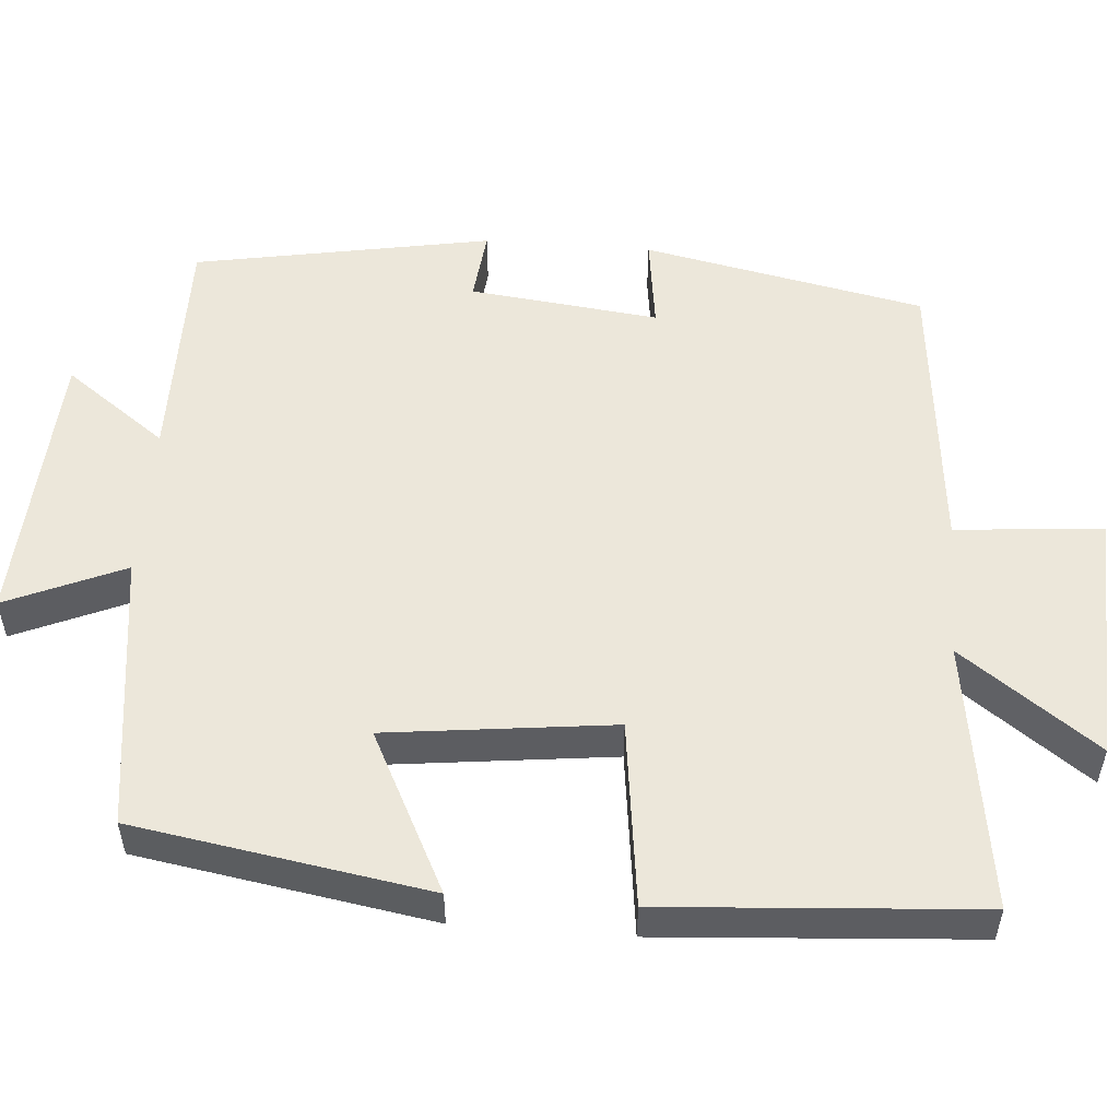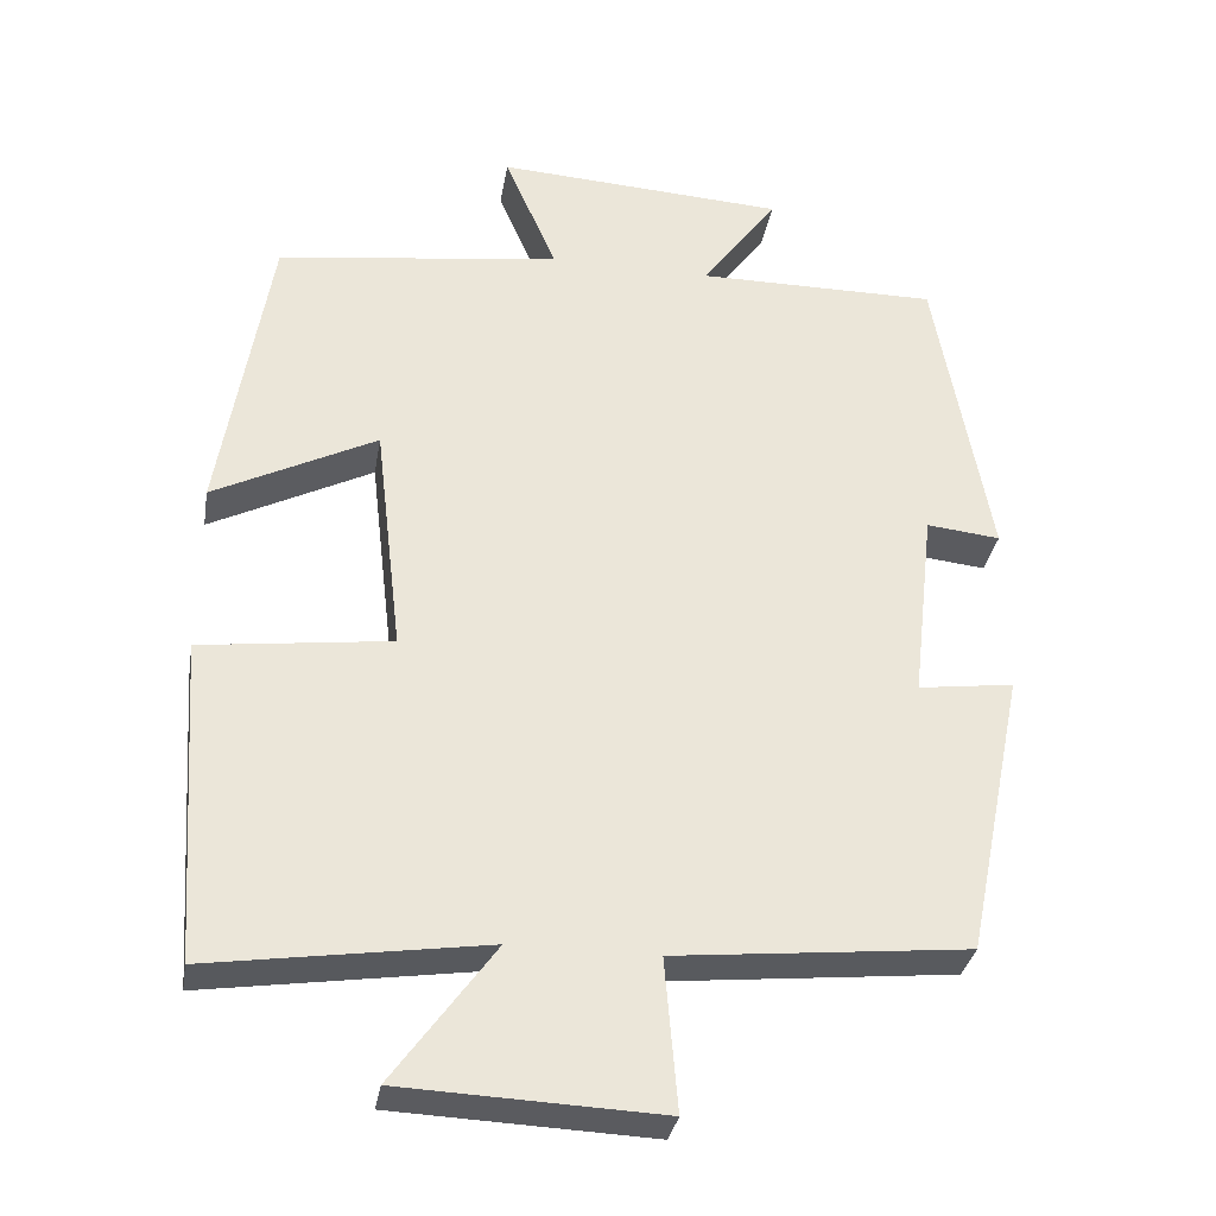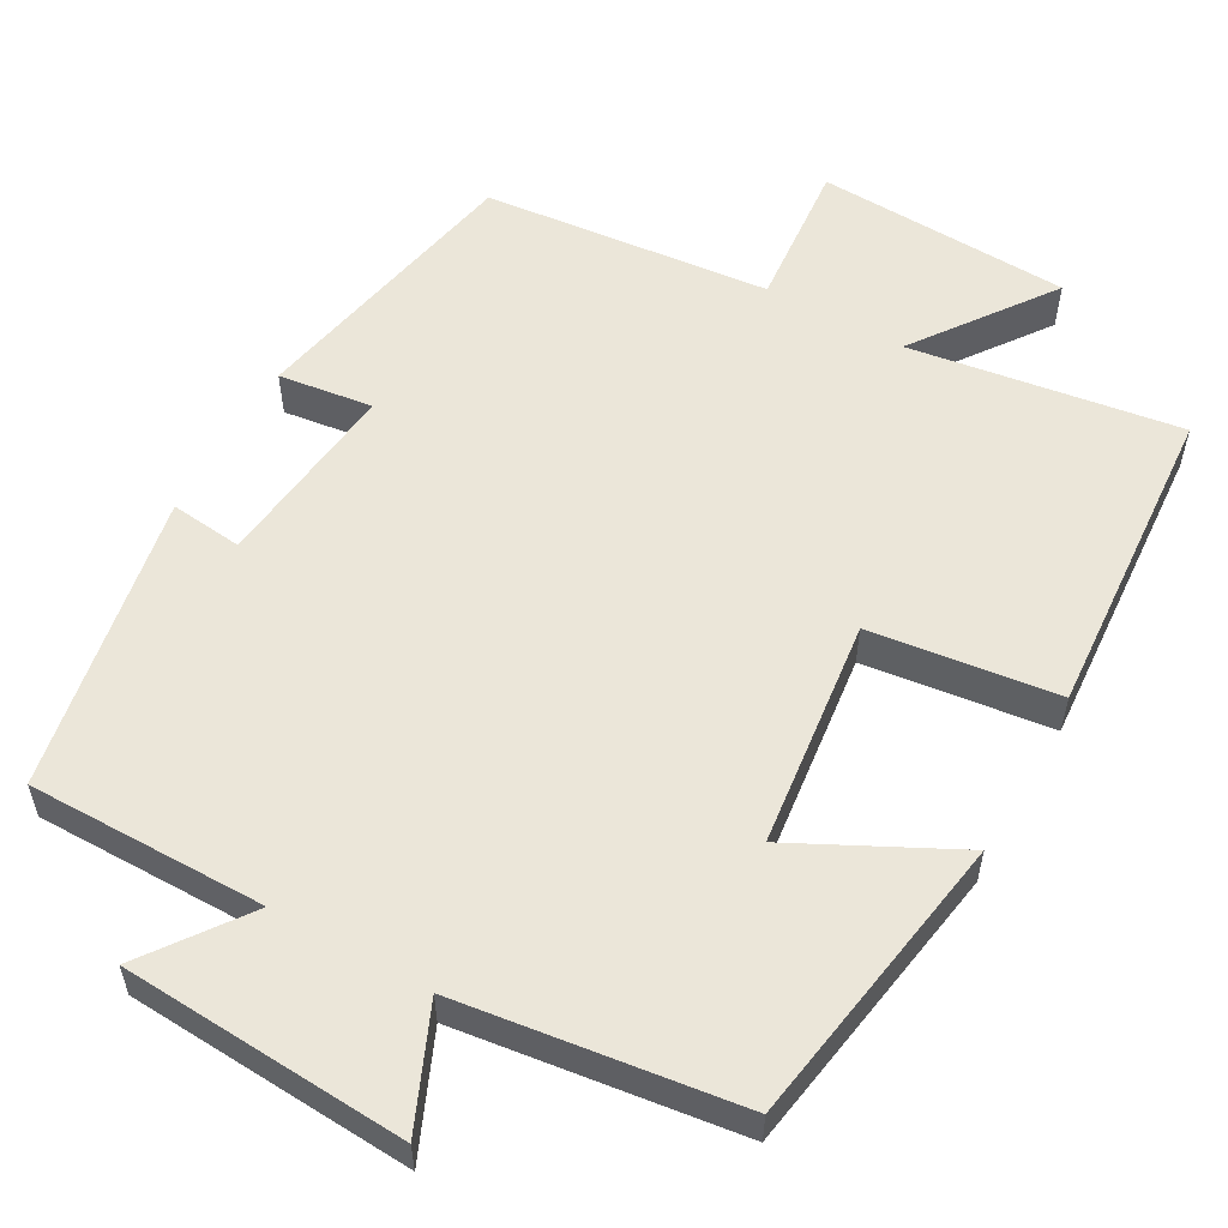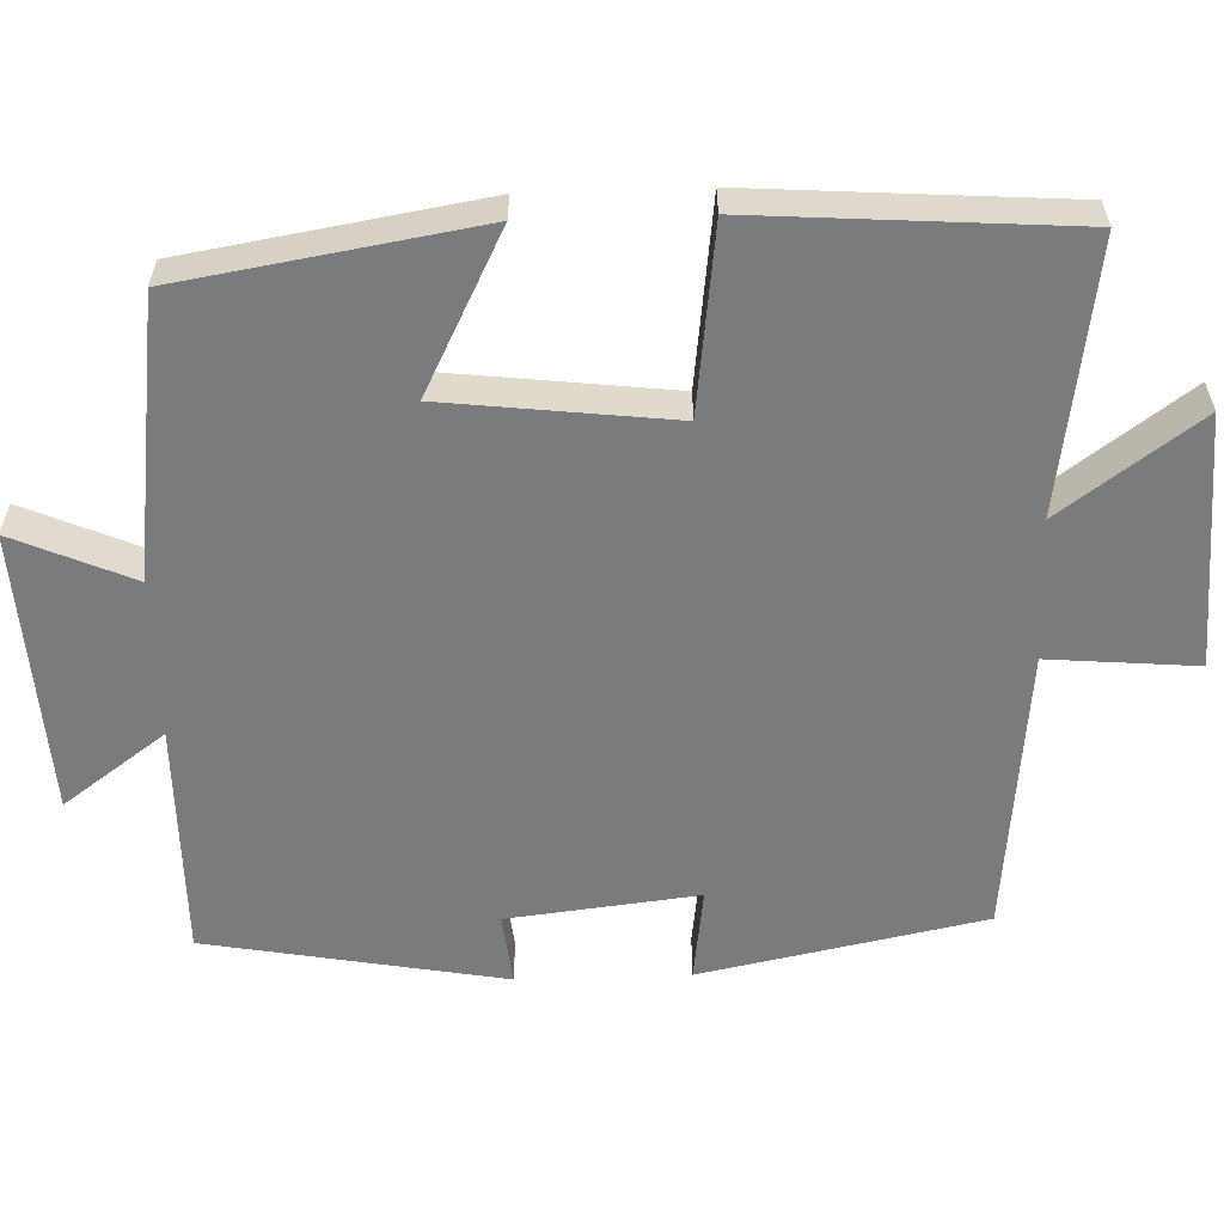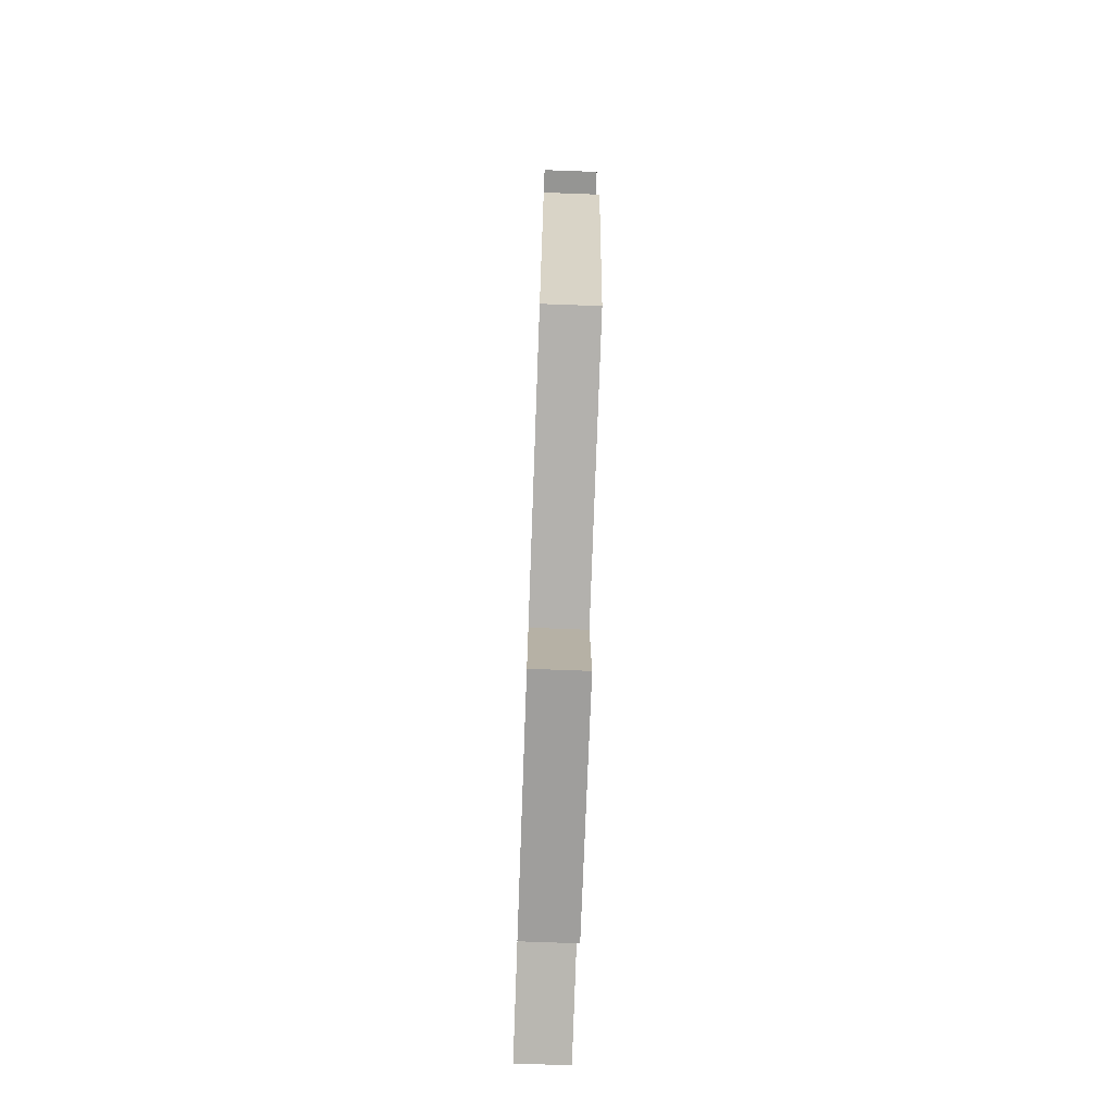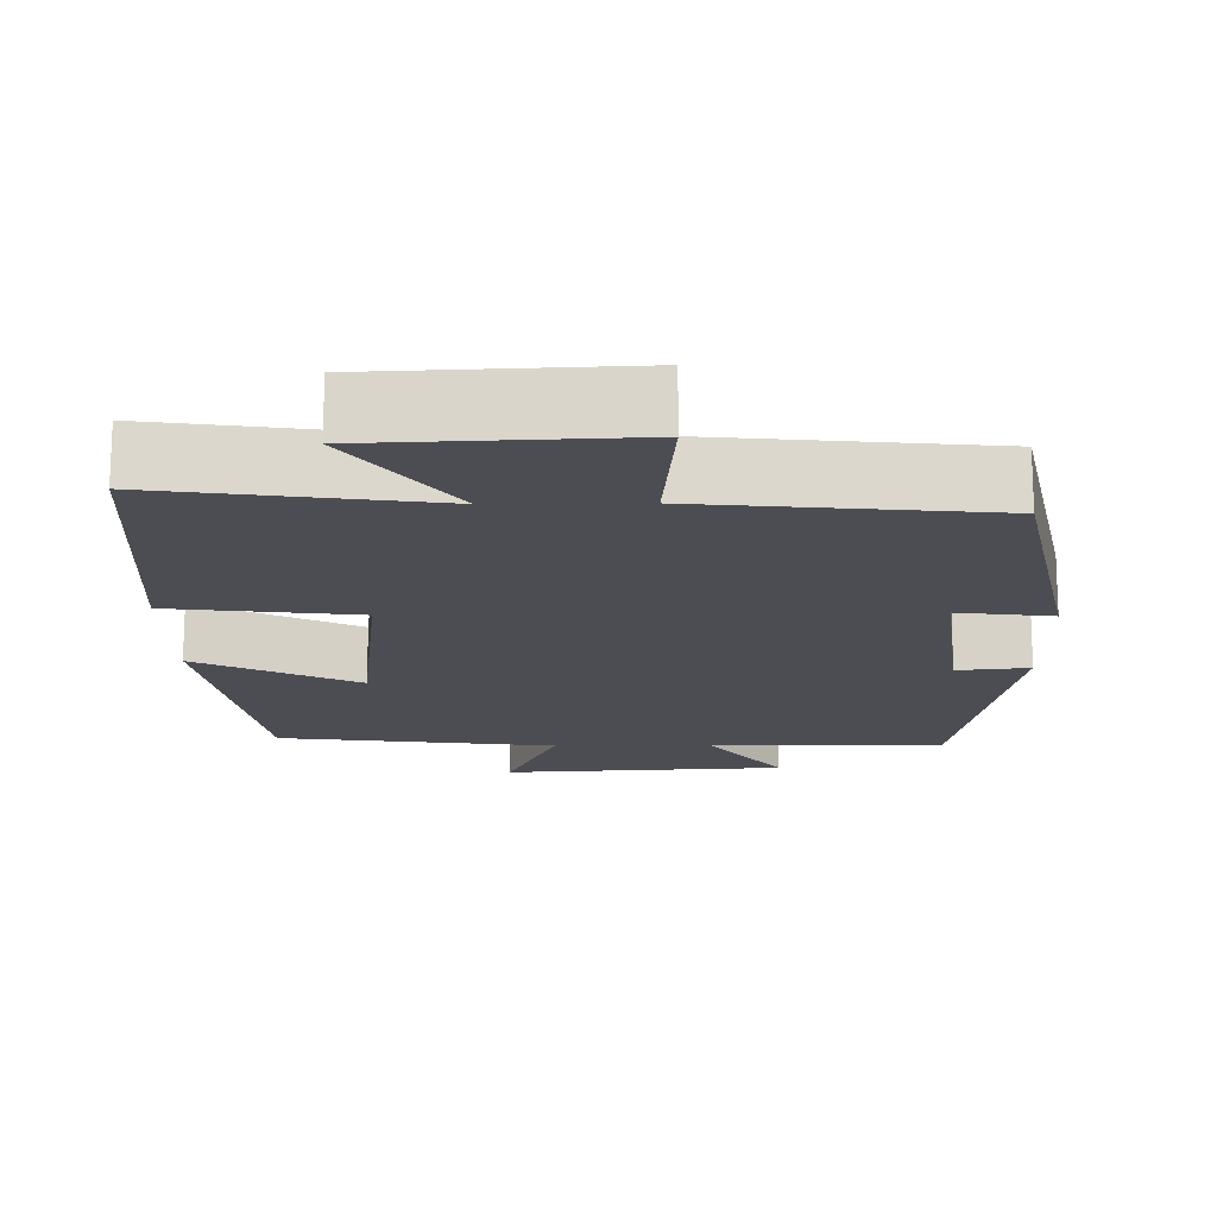
<metadata>
{"format":"obj","ext":"obj","renderer":"f3d","projection":"perspective","resolution":1024,"background":"white","views":[{"elev":53.4,"azim":94.4,"up":"+Y"},{"elev":-32.7,"azim":170.5,"up":"+Z"},{"elev":56.3,"azim":29.2,"up":"+Y"},{"elev":-58.3,"azim":91.9,"up":"+Y"},{"elev":-73.5,"azim":-92.1,"up":"+Z"},{"elev":-16.4,"azim":-179.2,"up":"+Y"}]}
</metadata>
<code>
v 0.437 0.07 0.453
v 0.5 0.07 0.073
v 0.294 0.07 0.177
v 0.26 0.07 -0.115
v 0.5 0.07 -0.145
v 0.472 0.07 -0.551
v 0.125 0.07 -0.5
v 0.253 0.07 -0.676
v -0.073 0.07 -0.69
v -0.057 0.07 -0.5
v -0.426 0.07 -0.463
v -0.5 0.07 -0.1
v -0.379 0.07 -0.116
v -0.407 0.07 0.128
v -0.5 0.07 0.118
v -0.431 0.07 0.501
v -0.126 0.07 0.5
v -0.222 0.07 0.631
v 0.144 0.07 0.653
v 0.078 0.07 0.5
v 0.437 0 0.453
v 0.5 0 0.073
v 0.294 0 0.177
v 0.26 0 -0.115
v 0.5 0 -0.145
v 0.472 0 -0.551
v 0.125 0 -0.5
v 0.253 0 -0.676
v -0.073 0 -0.69
v -0.057 0 -0.5
v -0.426 0 -0.463
v -0.5 0 -0.1
v -0.379 0 -0.116
v -0.407 0 0.128
v -0.5 0 0.118
v -0.431 0 0.501
v -0.126 0 0.5
v -0.222 0 0.631
v 0.144 0 0.653
v 0.078 0 0.5
f 17 18 19 20
f 17 20 1 2
f 14 15 16 17
f 13 14 17
f 10 11 12 13
f 10 13 17
f 7 8 9 10
f 7 10 17
f 4 5 6 7
f 3 4 7 17
f 2 3 17
f 40 39 38 37
f 22 21 40 37
f 37 36 35 34
f 37 34 33
f 33 32 31 30
f 37 33 30
f 30 29 28 27
f 37 30 27
f 27 26 25 24
f 37 27 24 23
f 37 23 22
f 1 21 22 2
f 2 22 23 3
f 3 23 24 4
f 4 24 25 5
f 5 25 26 6
f 6 26 27 7
f 7 27 28 8
f 8 28 29 9
f 9 29 30 10
f 10 30 31 11
f 11 31 32 12
f 12 32 33 13
f 13 33 34 14
f 14 34 35 15
f 15 35 36 16
f 16 36 37 17
f 17 37 38 18
f 18 38 39 19
f 19 39 40 20
f 20 40 21 1

</code>
